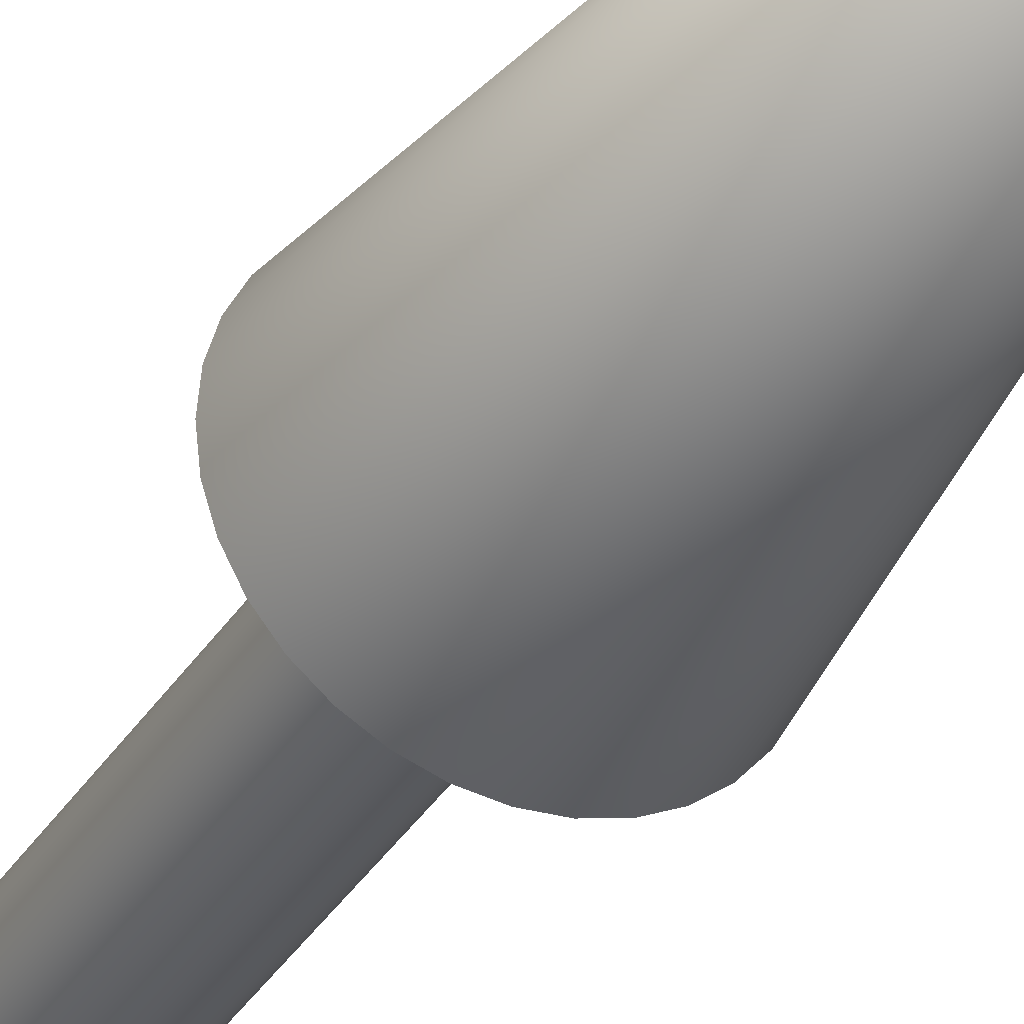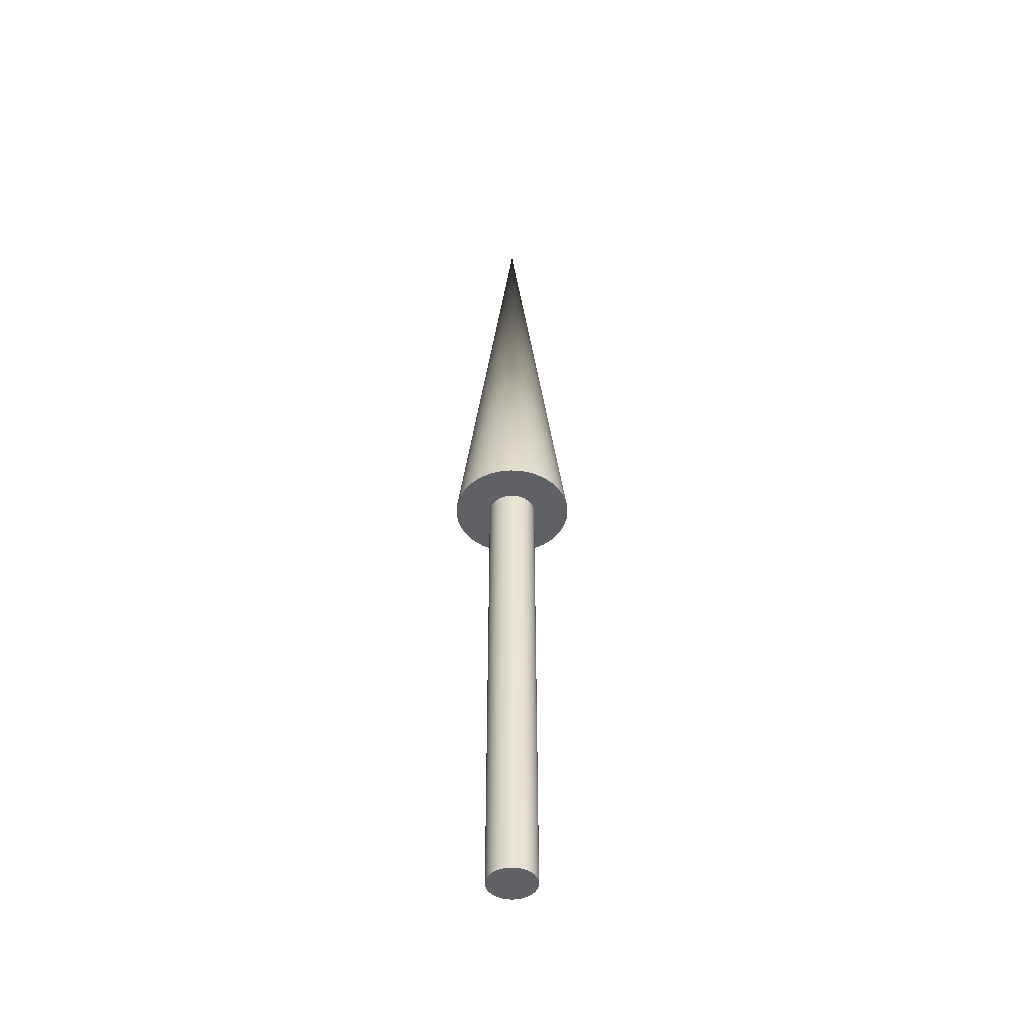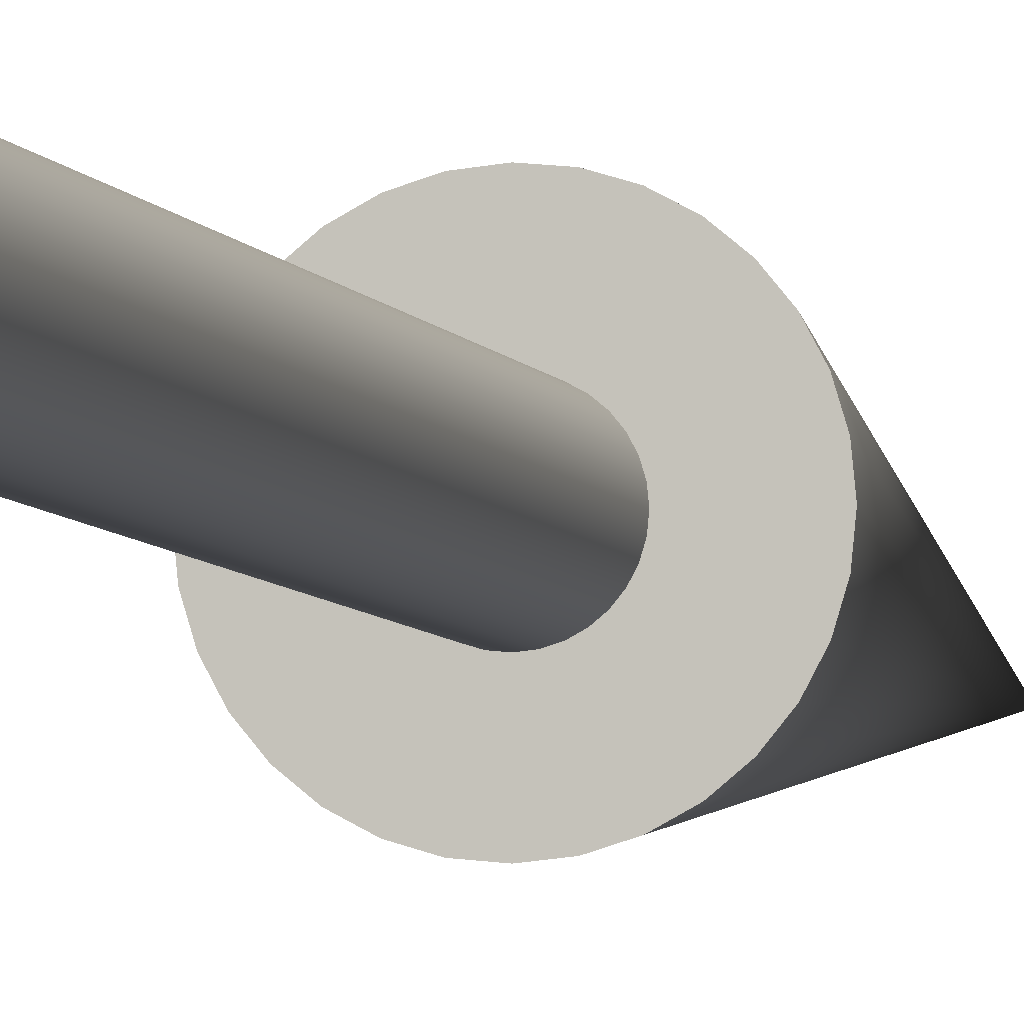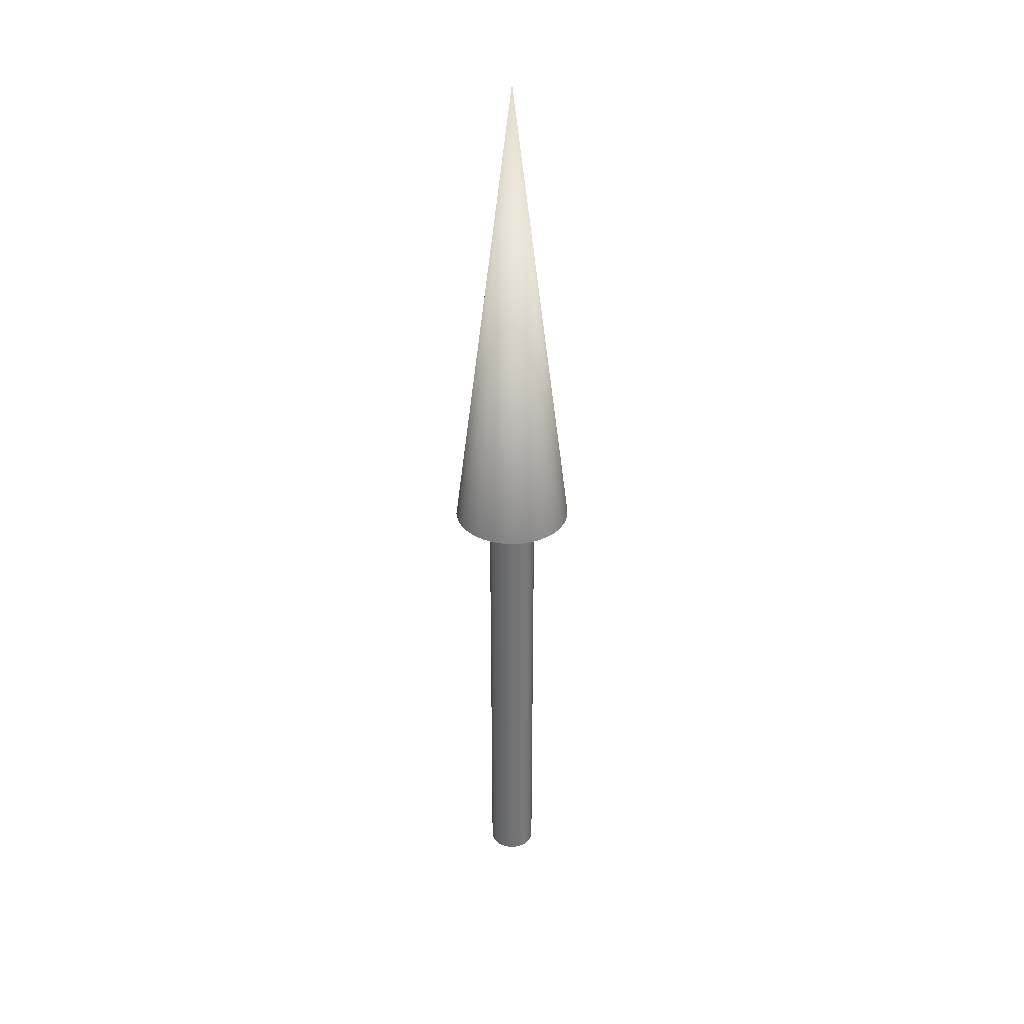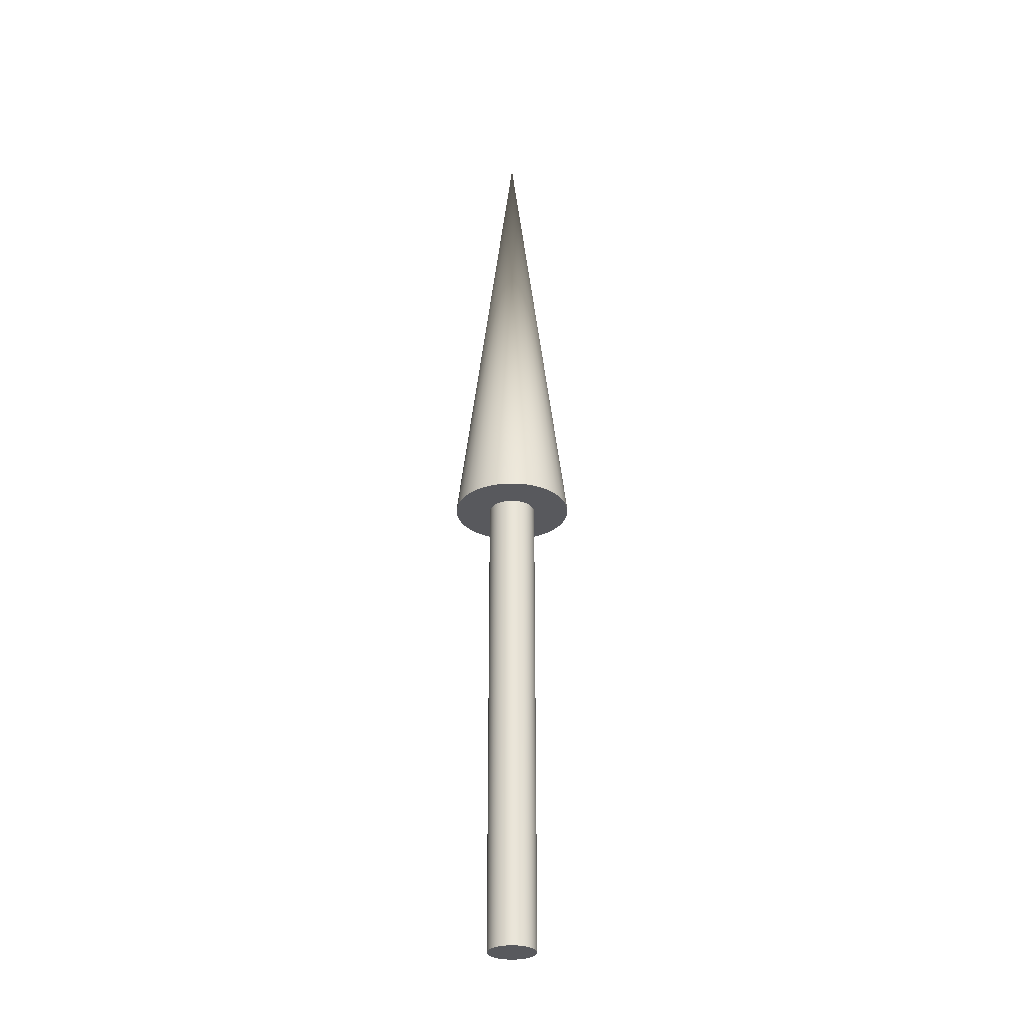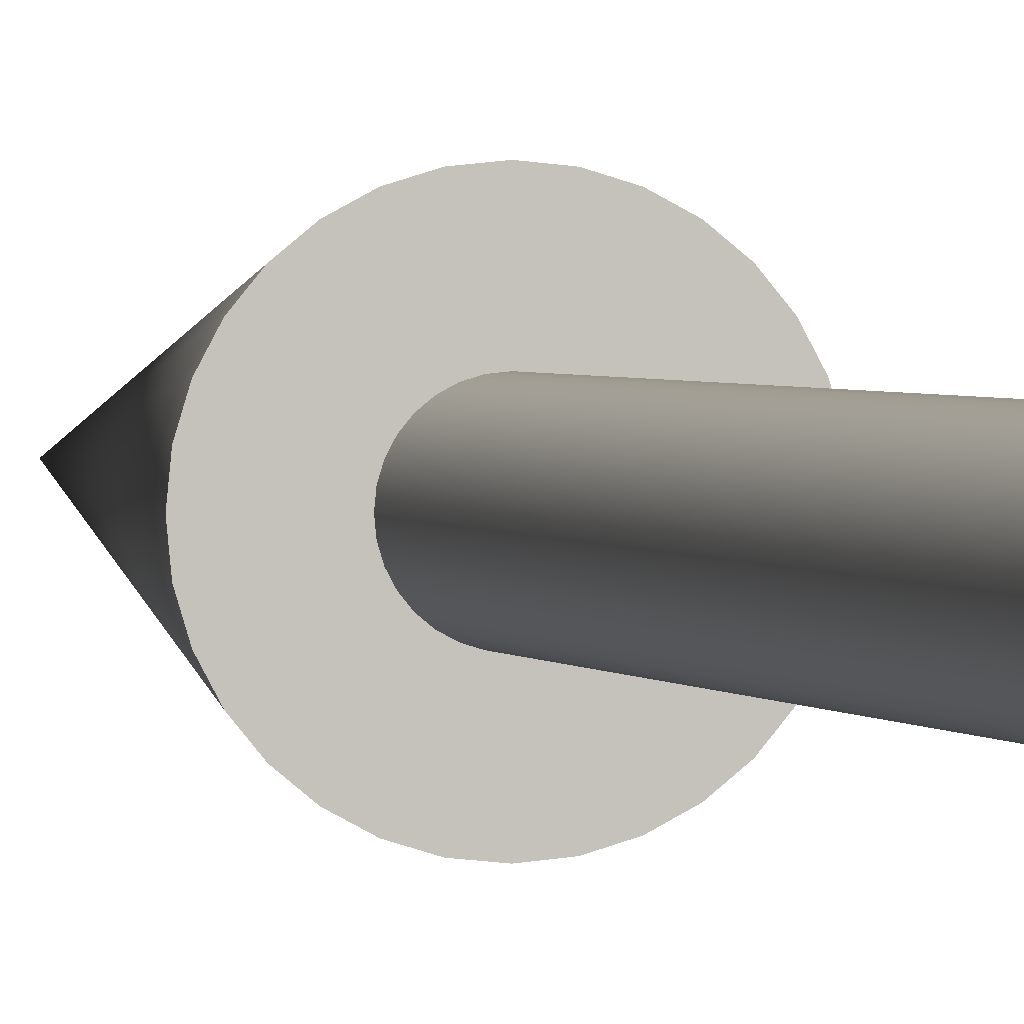
<metadata>
{"format":"obj","ext":"obj","renderer":"f3d","projection":"perspective","resolution":1024,"background":"white","views":[{"elev":-34.7,"azim":-27.3,"up":"+Y"},{"elev":-47.1,"azim":-44.0,"up":"+Z"},{"elev":-5.1,"azim":-166.6,"up":"+Y"},{"elev":34.3,"azim":19.8,"up":"+Z"},{"elev":-30.1,"azim":16.8,"up":"+Z"},{"elev":1.4,"azim":167.9,"up":"+Y"}]}
</metadata>
<code>
v 0.025 0 0
v 0.02452 0.004877 0
v 0.0231 0.009567 0
v 0.02079 0.01389 0
v 0.01768 0.01768 0
v 0.01389 0.02079 0
v 0.009567 0.0231 0
v 0.004877 0.02452 0
v 0 0.025 0
v -0.004877 0.02452 0
v -0.009567 0.0231 0
v -0.01389 0.02079 0
v -0.01768 0.01768 0
v -0.02079 0.01389 0
v -0.0231 0.009567 0
v -0.02452 0.004877 0
v -0.025 0 0
v -0.02452 -0.004877 0
v -0.0231 -0.009567 0
v -0.02079 -0.01389 0
v -0.01768 -0.01768 0
v -0.01389 -0.02079 0
v -0.009567 -0.0231 0
v -0.004877 -0.02452 0
v -0 -0.025 0
v 0.004877 -0.02452 0
v 0.009567 -0.0231 0
v 0.01389 -0.02079 0
v 0.01768 -0.01768 0
v 0.02079 -0.01389 0
v 0.0231 -0.009567 0
v 0.02452 -0.004877 0
v 0.025 0 0
v 0.02452 0.004877 0
v 0.0231 0.009567 0
v 0.02079 0.01389 0
v 0.01768 0.01768 0
v 0.01389 0.02079 0
v 0.009567 0.0231 0
v 0.004877 0.02452 0
v 0 0.025 0
v -0.004877 0.02452 0
v -0.009567 0.0231 0
v -0.01389 0.02079 0
v -0.01768 0.01768 0
v -0.02079 0.01389 0
v -0.0231 0.009567 0
v -0.02452 0.004877 0
v -0.025 0 0
v -0.02452 -0.004877 0
v -0.0231 -0.009567 0
v -0.02079 -0.01389 0
v -0.01768 -0.01768 0
v -0.01389 -0.02079 0
v -0.009567 -0.0231 0
v -0.004877 -0.02452 0
v -0 -0.025 0
v 0.004877 -0.02452 0
v 0.009567 -0.0231 0
v 0.01389 -0.02079 0
v 0.01768 -0.01768 0
v 0.02079 -0.01389 0
v 0.0231 -0.009567 0
v 0.02452 -0.004877 0
v 0.025 0 0.5
v 0.02452 0.004877 0.5
v 0.0231 0.009567 0.5
v 0.02079 0.01389 0.5
v 0.01768 0.01768 0.5
v 0.01389 0.02079 0.5
v 0.009567 0.0231 0.5
v 0.004877 0.02452 0.5
v 0 0.025 0.5
v -0.004877 0.02452 0.5
v -0.009567 0.0231 0.5
v -0.01389 0.02079 0.5
v -0.01768 0.01768 0.5
v -0.02079 0.01389 0.5
v -0.0231 0.009567 0.5
v -0.02452 0.004877 0.5
v -0.025 0 0.5
v -0.02452 -0.004877 0.5
v -0.0231 -0.009567 0.5
v -0.02079 -0.01389 0.5
v -0.01768 -0.01768 0.5
v -0.01389 -0.02079 0.5
v -0.009567 -0.0231 0.5
v -0.004877 -0.02452 0.5
v -0 -0.025 0.5
v 0.004877 -0.02452 0.5
v 0.009567 -0.0231 0.5
v 0.01389 -0.02079 0.5
v 0.01768 -0.01768 0.5
v 0.02079 -0.01389 0.5
v 0.0231 -0.009567 0.5
v 0.02452 -0.004877 0.5
v 0.025 0 0.5
v 0.02452 0.004877 0.5
v 0.0231 0.009567 0.5
v 0.02079 0.01389 0.5
v 0.01768 0.01768 0.5
v 0.01389 0.02079 0.5
v 0.009567 0.0231 0.5
v 0.004877 0.02452 0.5
v 0 0.025 0.5
v -0.004877 0.02452 0.5
v -0.009567 0.0231 0.5
v -0.01389 0.02079 0.5
v -0.01768 0.01768 0.5
v -0.02079 0.01389 0.5
v -0.0231 0.009567 0.5
v -0.02452 0.004877 0.5
v -0.025 0 0.5
v -0.02452 -0.004877 0.5
v -0.0231 -0.009567 0.5
v -0.02079 -0.01389 0.5
v -0.01768 -0.01768 0.5
v -0.01389 -0.02079 0.5
v -0.009567 -0.0231 0.5
v -0.004877 -0.02452 0.5
v -0 -0.025 0.5
v 0.004877 -0.02452 0.5
v 0.009567 -0.0231 0.5
v 0.01389 -0.02079 0.5
v 0.01768 -0.01768 0.5
v 0.02079 -0.01389 0.5
v 0.0231 -0.009567 0.5
v 0.02452 -0.004877 0.5
v 0.0625 0 0.5
v 0.0613 0.01219 0.5
v 0.05774 0.02392 0.5
v 0.05197 0.03472 0.5
v 0.04419 0.04419 0.5
v 0.03472 0.05197 0.5
v 0.02392 0.05774 0.5
v 0.01219 0.0613 0.5
v 0 0.0625 0.5
v -0.01219 0.0613 0.5
v -0.02392 0.05774 0.5
v -0.03472 0.05197 0.5
v -0.04419 0.04419 0.5
v -0.05197 0.03472 0.5
v -0.05774 0.02392 0.5
v -0.0613 0.01219 0.5
v -0.0625 0 0.5
v -0.0613 -0.01219 0.5
v -0.05774 -0.02392 0.5
v -0.05197 -0.03472 0.5
v -0.04419 -0.04419 0.5
v -0.03472 -0.05197 0.5
v -0.02392 -0.05774 0.5
v -0.01219 -0.0613 0.5
v -0 -0.0625 0.5
v 0.01219 -0.0613 0.5
v 0.02392 -0.05774 0.5
v 0.03472 -0.05197 0.5
v 0.04419 -0.04419 0.5
v 0.05197 -0.03472 0.5
v 0.05774 -0.02392 0.5
v 0.0613 -0.01219 0.5
v 0 0 1
v 0.0625 0 0.5
v 0.0613 0.01219 0.5
v 0.05774 0.02392 0.5
v 0.05197 0.03472 0.5
v 0.04419 0.04419 0.5
v 0.03472 0.05197 0.5
v 0.02392 0.05774 0.5
v 0.01219 0.0613 0.5
v 0 0.0625 0.5
v -0.01219 0.0613 0.5
v -0.02392 0.05774 0.5
v -0.03472 0.05197 0.5
v -0.04419 0.04419 0.5
v -0.05197 0.03472 0.5
v -0.05774 0.02392 0.5
v -0.0613 0.01219 0.5
v -0.0625 0 0.5
v -0.0613 -0.01219 0.5
v -0.05774 -0.02392 0.5
v -0.05197 -0.03472 0.5
v -0.04419 -0.04419 0.5
v -0.03472 -0.05197 0.5
v -0.02392 -0.05774 0.5
v -0.01219 -0.0613 0.5
v -0 -0.0625 0.5
v 0.01219 -0.0613 0.5
v 0.02392 -0.05774 0.5
v 0.03472 -0.05197 0.5
v 0.04419 -0.04419 0.5
v 0.05197 -0.03472 0.5
v 0.05774 -0.02392 0.5
v 0.0613 -0.01219 0.5
f 1 3 2
f 1 4 3
f 1 5 4
f 1 6 5
f 1 7 6
f 1 8 7
f 1 9 8
f 1 10 9
f 1 11 10
f 1 12 11
f 1 13 12
f 1 14 13
f 1 15 14
f 1 16 15
f 1 17 16
f 1 18 17
f 1 19 18
f 1 20 19
f 1 21 20
f 1 22 21
f 1 23 22
f 1 24 23
f 1 25 24
f 1 26 25
f 1 27 26
f 1 28 27
f 1 29 28
f 1 30 29
f 1 31 30
f 1 32 31
f 33 66 65
f 33 34 66
f 34 67 66
f 34 35 67
f 35 68 67
f 35 36 68
f 36 69 68
f 36 37 69
f 37 70 69
f 37 38 70
f 38 71 70
f 38 39 71
f 39 72 71
f 39 40 72
f 40 73 72
f 40 41 73
f 41 74 73
f 41 42 74
f 42 75 74
f 42 43 75
f 43 76 75
f 43 44 76
f 44 77 76
f 44 45 77
f 45 78 77
f 45 46 78
f 46 79 78
f 46 47 79
f 47 80 79
f 47 48 80
f 48 81 80
f 48 49 81
f 49 82 81
f 49 50 82
f 50 83 82
f 50 51 83
f 51 84 83
f 51 52 84
f 52 85 84
f 52 53 85
f 53 86 85
f 53 54 86
f 54 87 86
f 54 55 87
f 55 88 87
f 55 56 88
f 56 89 88
f 56 57 89
f 57 90 89
f 57 58 90
f 58 91 90
f 58 59 91
f 59 92 91
f 59 60 92
f 60 93 92
f 60 61 93
f 61 94 93
f 61 62 94
f 62 95 94
f 62 63 95
f 63 96 95
f 63 64 96
f 64 65 96
f 64 33 65
f 97 130 129
f 97 98 130
f 98 131 130
f 98 99 131
f 99 132 131
f 99 100 132
f 100 133 132
f 100 101 133
f 101 134 133
f 101 102 134
f 102 135 134
f 102 103 135
f 103 136 135
f 103 104 136
f 104 137 136
f 104 105 137
f 105 138 137
f 105 106 138
f 106 139 138
f 106 107 139
f 107 140 139
f 107 108 140
f 108 141 140
f 108 109 141
f 109 142 141
f 109 110 142
f 110 143 142
f 110 111 143
f 111 144 143
f 111 112 144
f 112 145 144
f 112 113 145
f 113 146 145
f 113 114 146
f 114 147 146
f 114 115 147
f 115 148 147
f 115 116 148
f 116 149 148
f 116 117 149
f 117 150 149
f 117 118 150
f 118 151 150
f 118 119 151
f 119 152 151
f 119 120 152
f 120 153 152
f 120 121 153
f 121 154 153
f 121 122 154
f 122 155 154
f 122 123 155
f 123 156 155
f 123 124 156
f 124 157 156
f 124 125 157
f 125 158 157
f 125 126 158
f 126 159 158
f 126 127 159
f 127 160 159
f 127 128 160
f 128 129 160
f 128 97 129
f 161 162 163
f 161 163 164
f 161 164 165
f 161 165 166
f 161 166 167
f 161 167 168
f 161 168 169
f 161 169 170
f 161 170 171
f 161 171 172
f 161 172 173
f 161 173 174
f 161 174 175
f 161 175 176
f 161 176 177
f 161 177 178
f 161 178 179
f 161 179 180
f 161 180 181
f 161 181 182
f 161 182 183
f 161 183 184
f 161 184 185
f 161 185 186
f 161 186 187
f 161 187 188
f 161 188 189
f 161 189 190
f 161 190 191
f 161 191 192
f 161 192 193
f 161 193 162

</code>
